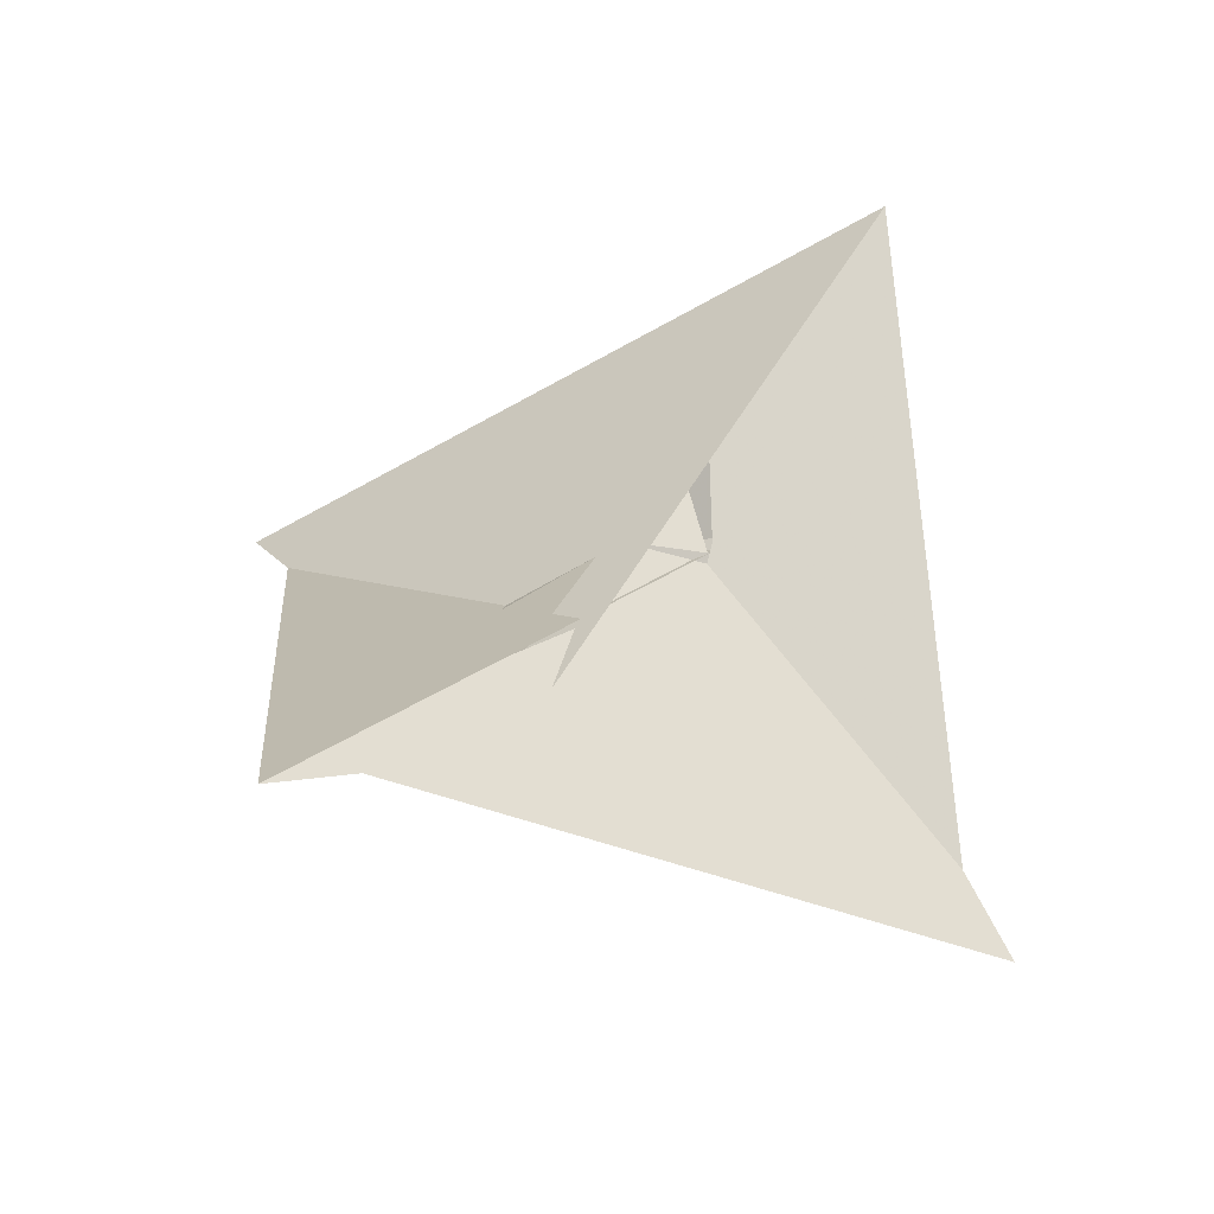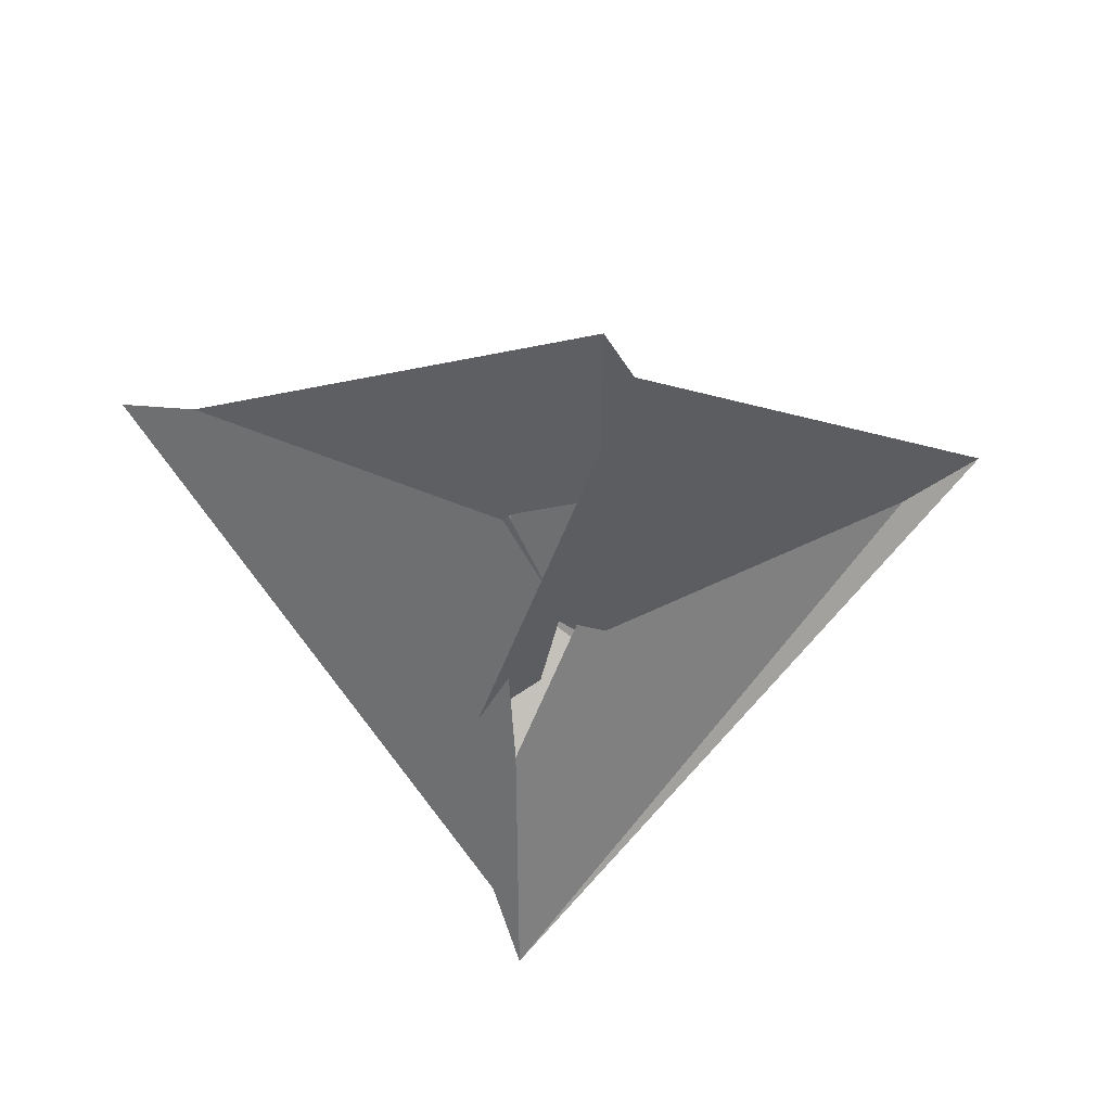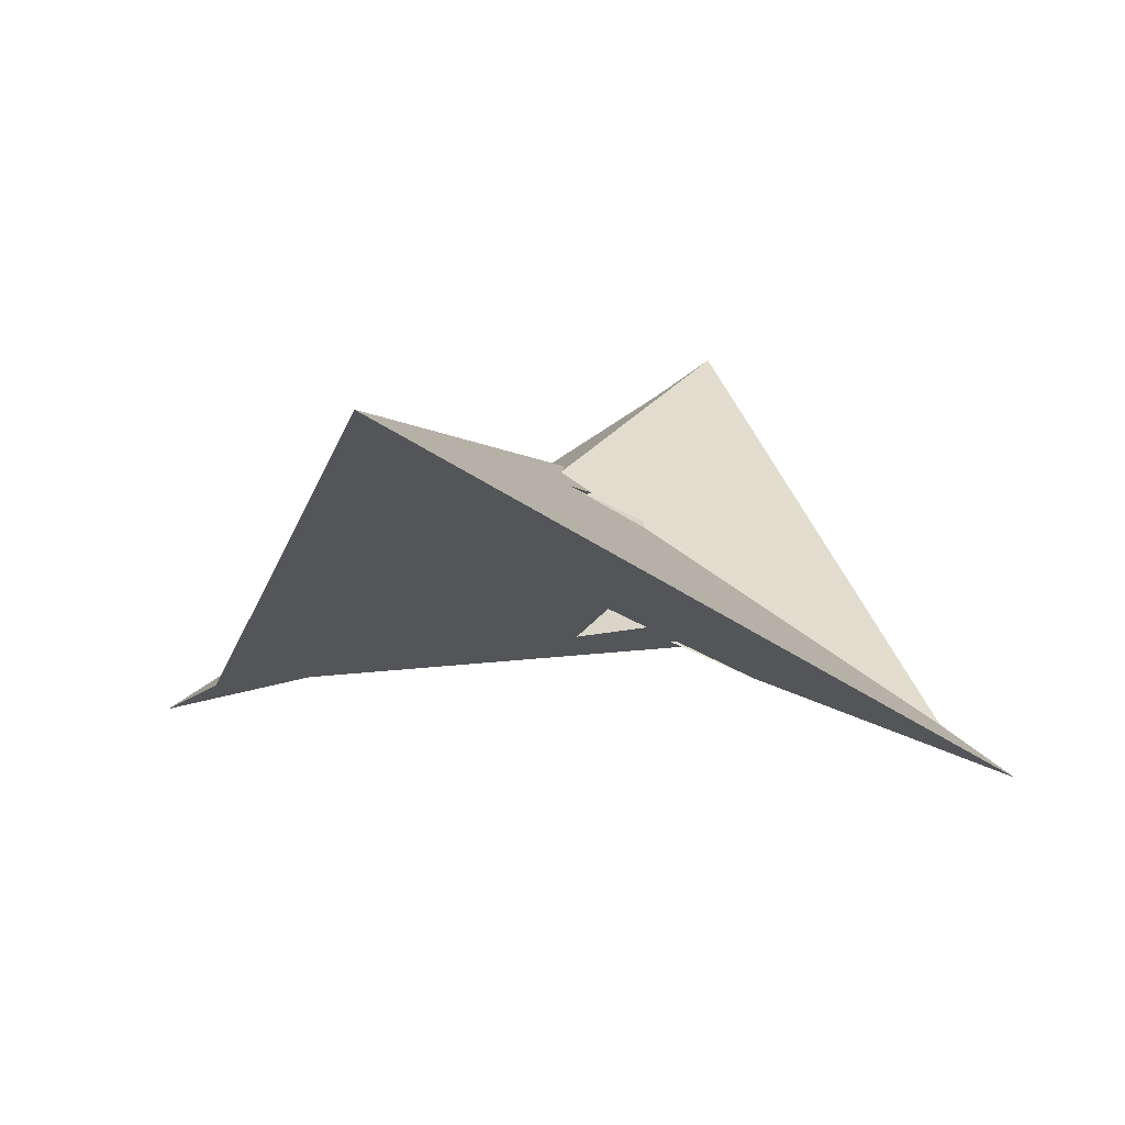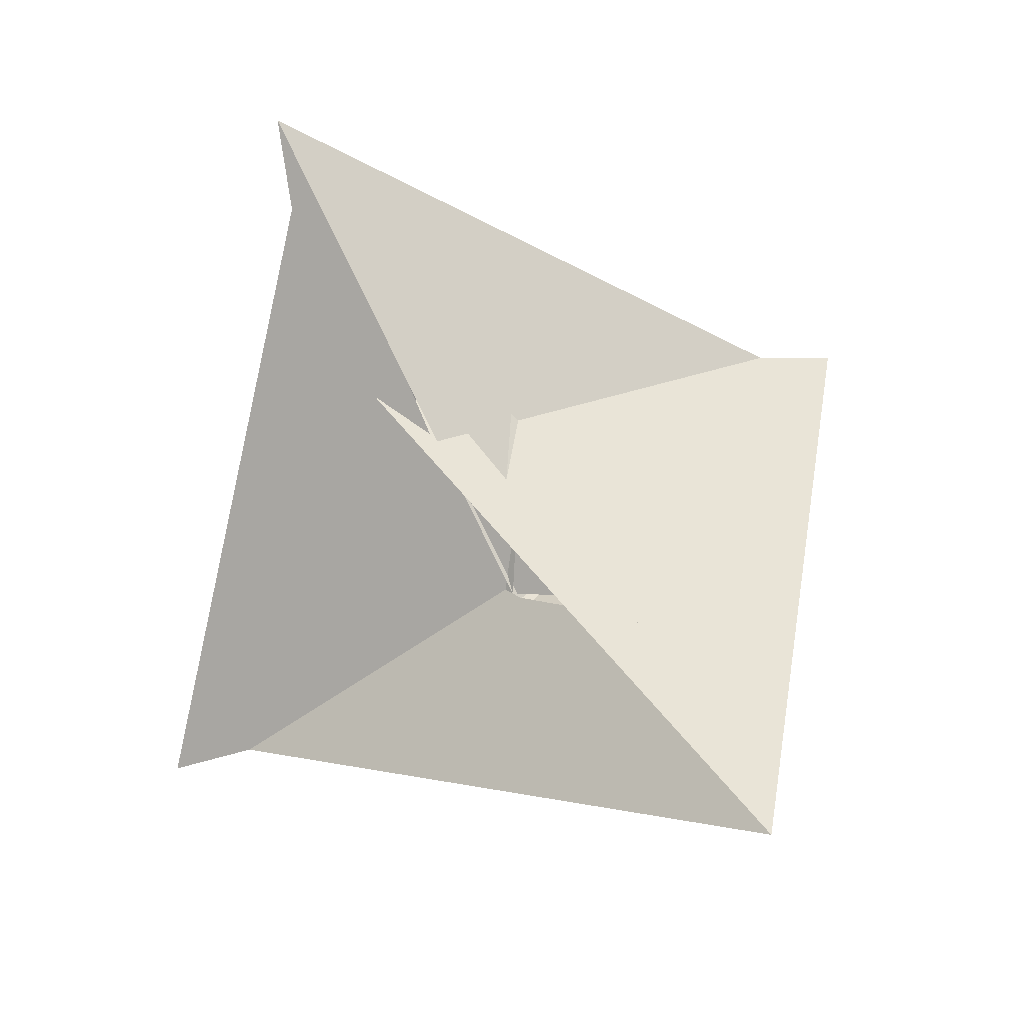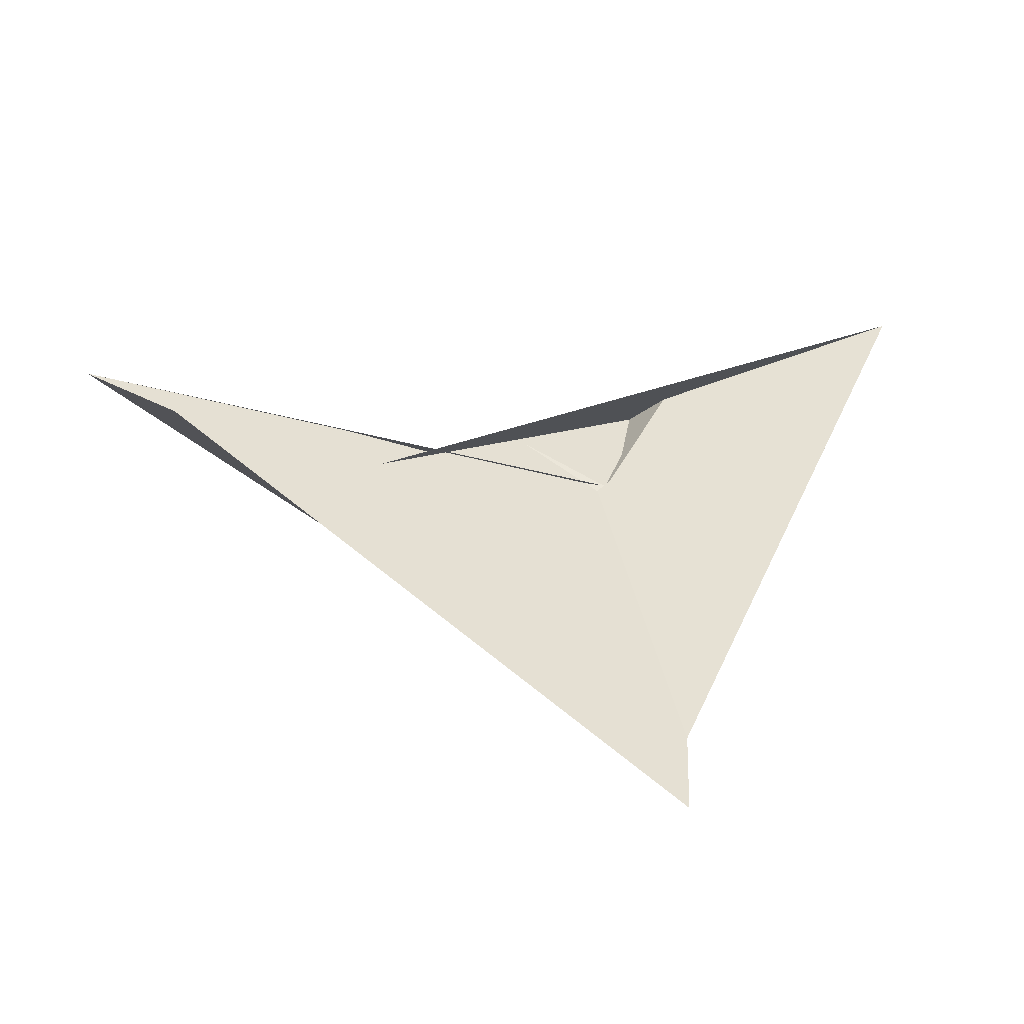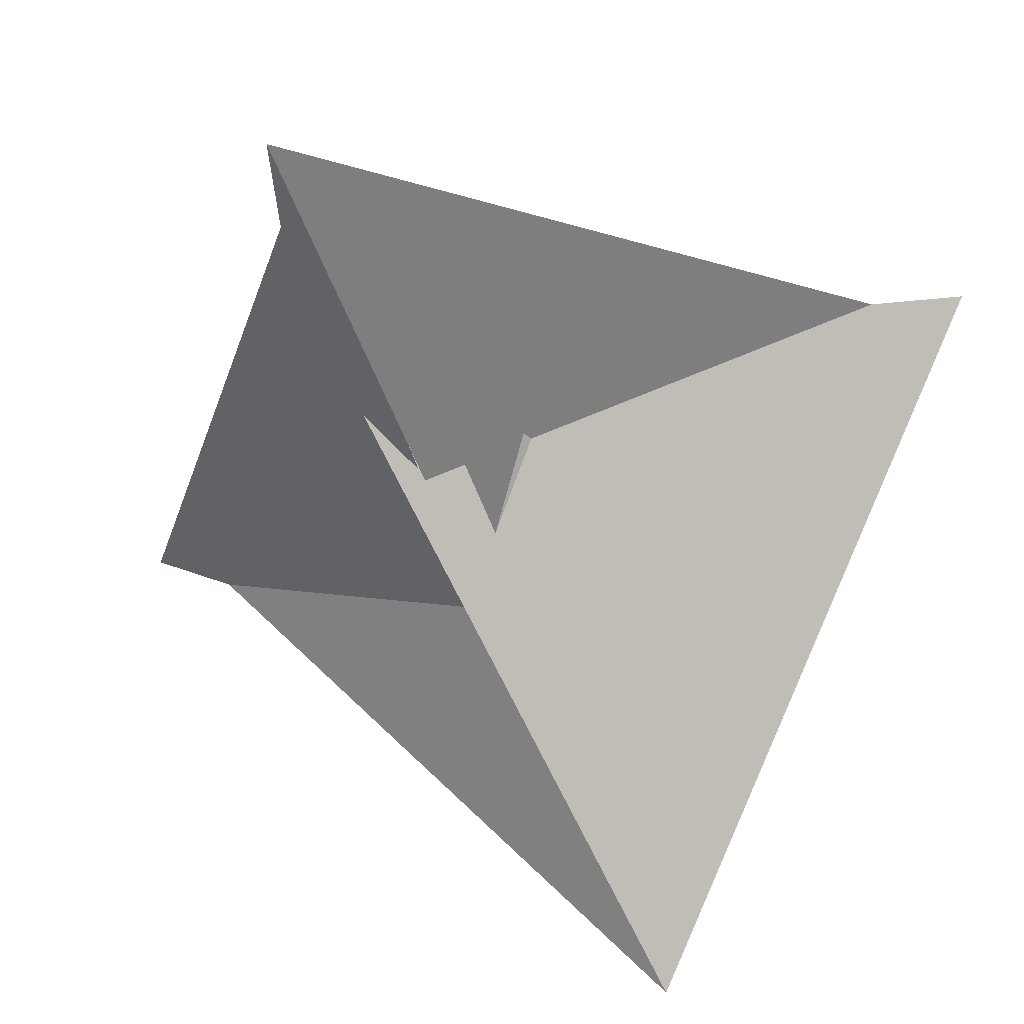
<metadata>
{"format":"obj","ext":"obj","renderer":"f3d","projection":"perspective","resolution":1024,"background":"white","views":[{"elev":45.8,"azim":-120.3,"up":"+Z"},{"elev":-43.5,"azim":-71.6,"up":"+Z"},{"elev":7.5,"azim":45.1,"up":"+Z"},{"elev":72.9,"azim":-9.9,"up":"+Z"},{"elev":13.2,"azim":-87.7,"up":"+Z"},{"elev":26.0,"azim":9.1,"up":"+Y"}]}
</metadata>
<code>
v -6.765 -20.75 5.445
v -24.04 3.358 -7.048
v -3.594 -21.76 7.407
v 3.594 21.76 7.407
v -20.75 6.765 -5.445
v 3.358 24.04 7.048
v -72.1 -39.45 -31.14
v 39.31 -91.02 39.35
v 21.48 -36.23 23.55
v -21.43 5.454 -5.722
v 3.81 -29.36 12.5
v 20.75 -6.765 -5.445
v -3.358 -24.04 7.048
v -21.76 3.594 -7.407
v 21.76 -3.594 -7.407
v -5.454 -21.43 5.722
v 39.45 -72.1 31.14
v 91.02 39.31 -39.35
v 36.23 21.48 -23.55
v 29.36 3.81 -12.5
v 6.765 20.75 5.445
v 24.04 -3.358 -7.048
v -39.31 91.02 39.35
v -21.48 36.23 23.55
v 21.43 -5.454 -5.722
v 72.1 39.45 -31.14
v -3.81 29.36 12.5
v -91.02 -39.31 -39.35
v -39.45 72.1 31.14
v -36.23 -21.48 -23.55
v 5.454 21.43 5.722
v -29.36 -3.81 -12.5
v -27.63 28.03 17.33
v 27.63 -28.03 17.33
v 0.8046 -2.986 16.4
v 12.2 -26.01 11.46
v -28.03 -27.63 -17.33
v 28.03 27.63 -17.33
v 2.986 0.8046 -16.4
v 26.01 12.2 -11.46
v -12.2 26.01 11.46
v -0.8046 2.986 16.4
v -2.986 -0.8046 -16.4
v -26.01 -12.2 -11.46
f 1 2 10 5 6 4 3 11 9 8 7
f 1 2 14 15 20 19 18 17 12 13 16
f 3 4 27 24 23 26 21 22 25 12 13
f 5 6 31 21 22 15 14 32 30 28 29
f 1 7 28 29 23 24 33 34 36 35 16
f 7 8 17 12 25 39 40 38 37 30 28
f 8 9 34 33 41 42 31 21 26 18 17
f 5 10 43 44 37 38 19 18 26 23 29
f 2 10 43 39 40 27 24 33 41 32 14
f 3 11 44 37 30 32 41 42 35 16 13
f 9 11 44 43 39 25 22 15 20 36 34
f 4 6 31 42 35 36 20 19 38 40 27

</code>
